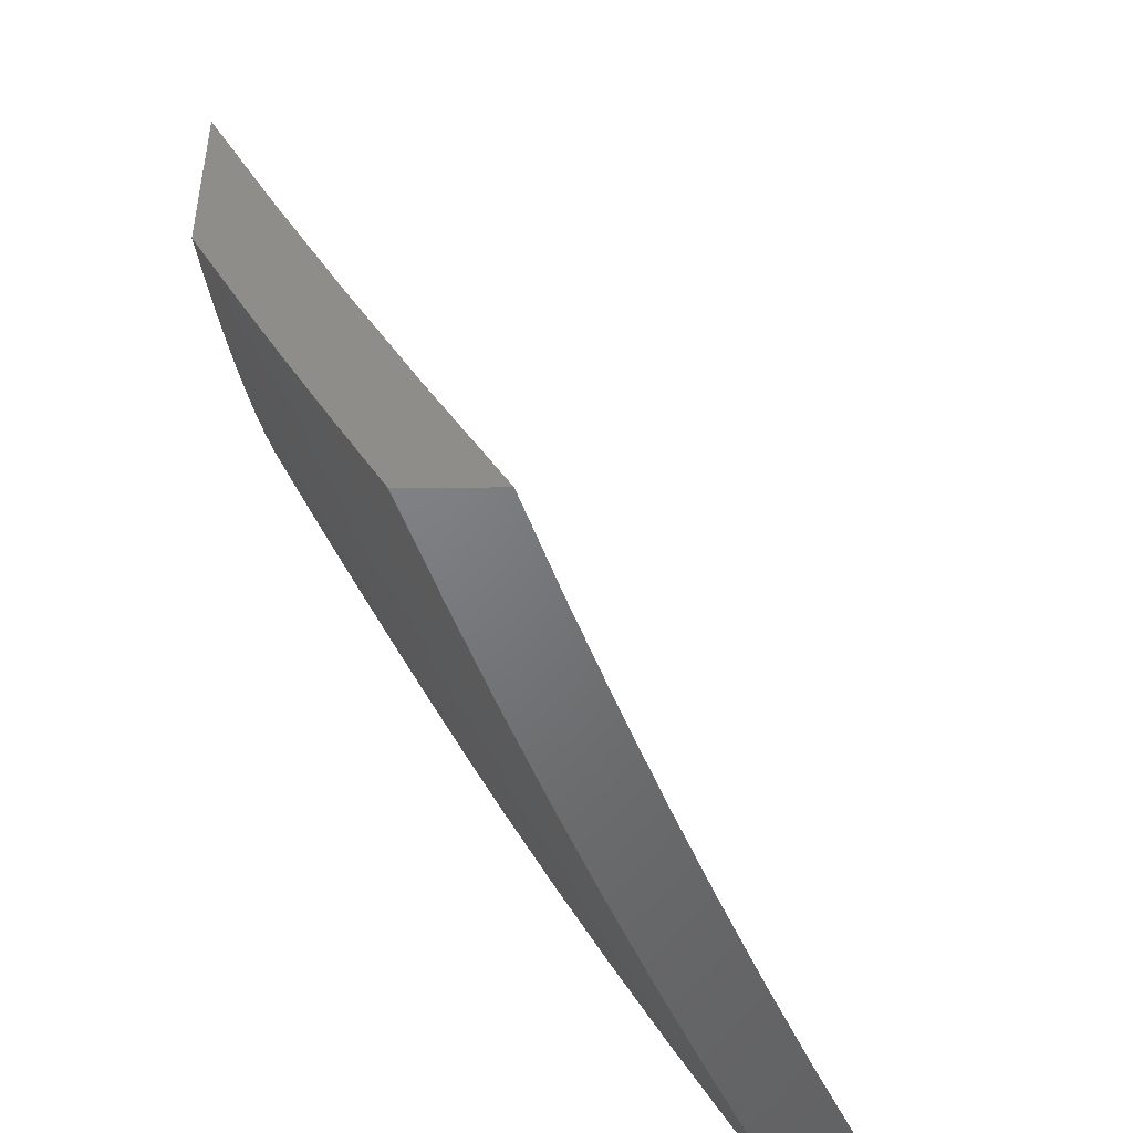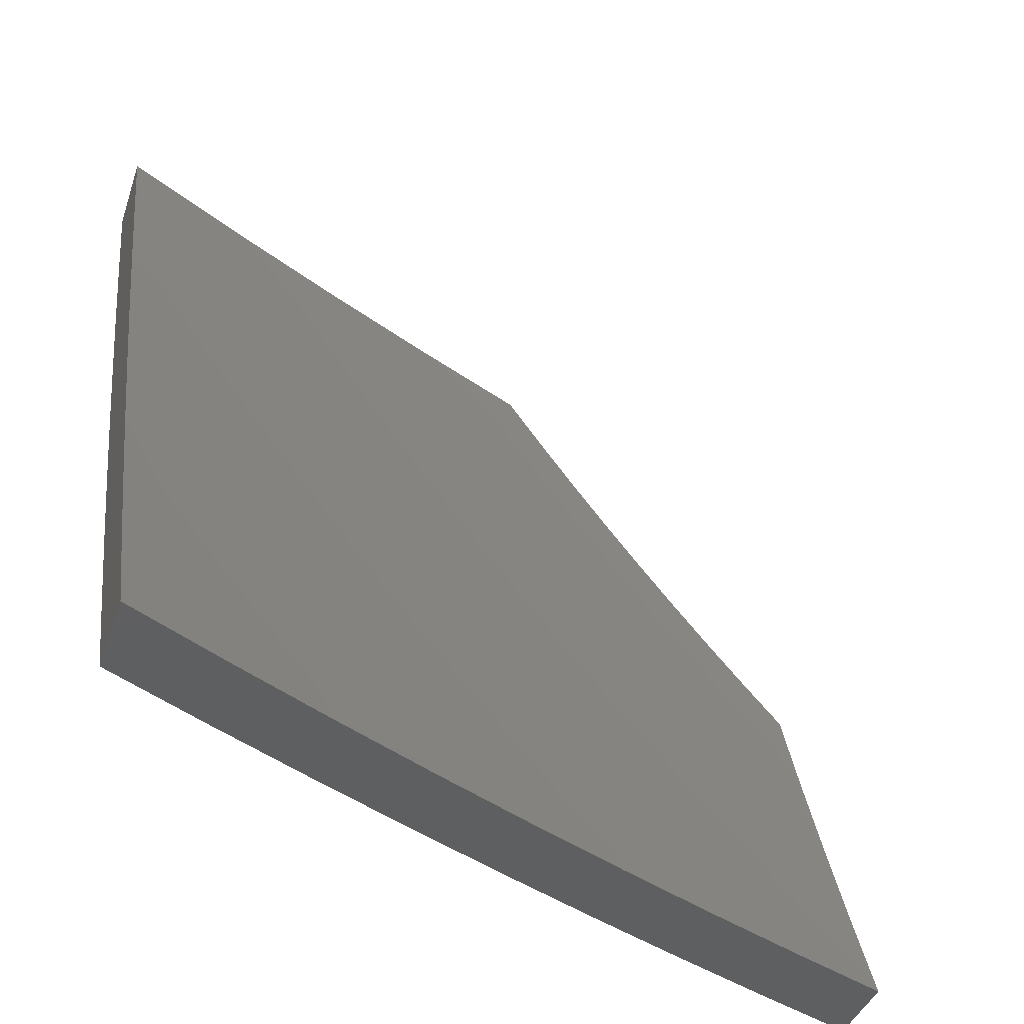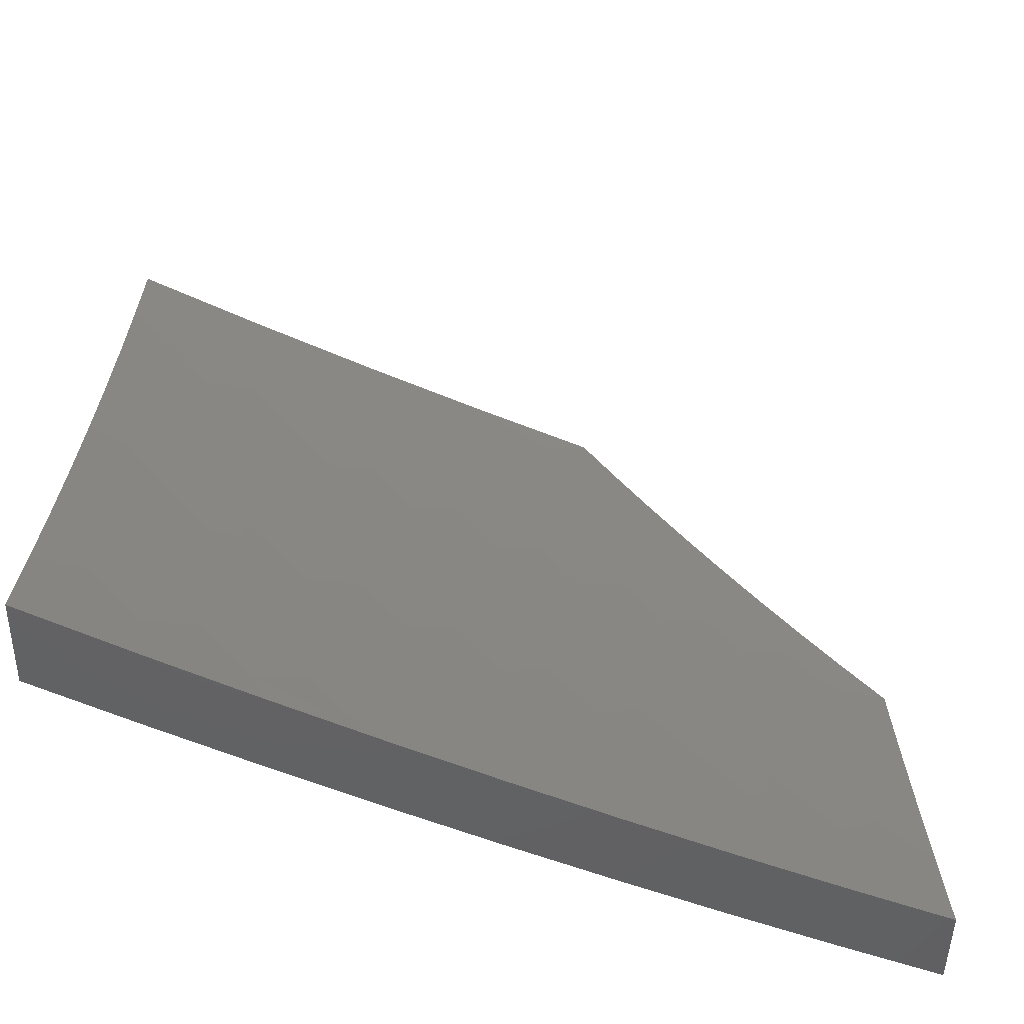
<metadata>
{"format":"stl","ext":"stl","renderer":"f3d","projection":"perspective","resolution":1024,"background":"white","views":[{"elev":39.5,"azim":-90.7,"up":"+Y"},{"elev":-38.5,"azim":-17.4,"up":"+Y"},{"elev":-45.3,"azim":-0.8,"up":"+Y"}]}
</metadata>
<code>
# stl→obj: 345 verts, 686 faces
v -4.878 -4 -9.348
v -4.937 -3.972 -9.328
v -5 -4 -9.279
v -4.999 -3.897 -9.328
v -5 -3.878 -9.337
v -4.946 -3.856 -9.377
v -5 -3.755 -9.393
v -4.953 -3.741 -9.425
v -5 -3.631 -9.447
v -4.957 -3.626 -9.473
v -5 -3.506 -9.499
v -4.958 -3.512 -9.52
v -4.903 -3.473 -9.566
v -4.848 -3.546 -9.566
v -4.793 -3.506 -9.612
v -4.737 -3.577 -9.612
v -4.682 -3.536 -9.658
v -4.626 -3.606 -9.658
v -4.572 -3.564 -9.702
v -4.515 -3.633 -9.702
v -4.461 -3.589 -9.747
v -4.404 -3.656 -9.747
v -4.351 -3.612 -9.79
v -4.294 -3.677 -9.79
v -4.241 -3.632 -9.833
v -4.183 -3.696 -9.833
v -4.131 -3.65 -9.876
v -4.073 -3.712 -9.876
v -4.021 -3.665 -9.918
v -4 -3.742 -9.895
v -4 -3.612 -9.948
v -4.755 -4 -9.415
v -4.771 -3.961 -9.425
v -4.885 -3.93 -9.377
v -4.657 -3.988 -9.473
v -4.632 -4 -9.48
v -4.605 -3.944 -9.52
v -4.507 -4 -9.544
v -4.554 -3.9 -9.566
v -4.492 -3.969 -9.566
v -4.441 -3.924 -9.612
v -4.381 -4 -9.606
v -4.378 -3.99 -9.612
v -4.255 -4 -9.666
v -4.328 -3.944 -9.658
v -4.277 -3.898 -9.702
v -4.39 -3.878 -9.658
v -4.338 -3.833 -9.702
v -4.45 -3.812 -9.658
v -4.398 -3.767 -9.702
v -4.51 -3.744 -9.658
v -4.457 -3.7 -9.702
v -4.569 -3.676 -9.658
v -4.215 -3.962 -9.702
v -4.128 -4 -9.725
v -4.165 -3.915 -9.747
v -4.102 -3.978 -9.747
v -4.053 -3.93 -9.79
v -4 -4 -9.782
v -4.003 -3.881 -9.833
v -4 -3.872 -9.839
v -4.064 -3.82 -9.833
v -4.013 -3.773 -9.876
v -4.124 -3.759 -9.833
v -4 -3.482 -10
v -4.026 -3.557 -9.959
v -4.079 -3.604 -9.918
v -4.082 -3.496 -9.959
v -4.052 -3.424 -10
v -4.137 -3.434 -9.959
v -4.103 -3.366 -10
v -4.19 -3.371 -9.959
v -4.153 -3.306 -10
v -4.243 -3.308 -9.959
v -4.202 -3.247 -10
v -4.295 -3.243 -9.959
v -4.25 -3.186 -10
v -4.345 -3.178 -9.959
v -4.298 -3.125 -10
v -4.395 -3.113 -9.959
v -4.344 -3.063 -10
v -4.443 -3.046 -9.959
v -4.39 -3 -10
v -4.544 -3 -9.926
v -4.697 -3 -9.85
v -4.607 -3.057 -9.876
v -4.549 -3.018 -9.918
v -4.501 -3.086 -9.918
v -4.452 -3.153 -9.918
v -4.402 -3.22 -9.918
v -4.35 -3.286 -9.918
v -4.298 -3.351 -9.918
v -4.245 -3.415 -9.918
v -4.19 -3.479 -9.918
v -4.135 -3.542 -9.918
v -4.849 -3 -9.771
v -4.713 -3.025 -9.833
v -4.665 -3.096 -9.833
v -4.559 -3.126 -9.876
v -5 -3 -9.69
v -4.878 -3.028 -9.747
v -4.83 -3.1 -9.747
v -4.772 -3.063 -9.79
v -4.723 -3.134 -9.79
v -4.616 -3.165 -9.833
v -4.509 -3.194 -9.876
v -5 -3.127 -9.645
v -4.995 -3.101 -9.658
v -4.937 -3.064 -9.702
v -4.946 -3.175 -9.658
v -5 -3.254 -9.598
v -4.896 -3.249 -9.658
v -4.953 -3.286 -9.612
v -4.844 -3.321 -9.658
v -4.901 -3.36 -9.612
v -4.791 -3.394 -9.658
v -4.847 -3.433 -9.612
v -4.737 -3.465 -9.658
v -5 -3.38 -9.55
v -4.957 -3.399 -9.566
v -4.353 -3.394 -9.876
v -4.299 -3.459 -9.876
v -4.244 -3.523 -9.876
v -4.188 -3.587 -9.876
v -4.408 -3.437 -9.833
v -4.354 -3.503 -9.833
v -4.298 -3.568 -9.833
v -4.406 -3.328 -9.876
v -4.458 -3.261 -9.876
v -4.463 -3.479 -9.79
v -4.408 -3.546 -9.79
v -4.462 -3.37 -9.833
v -4.514 -3.302 -9.833
v -4.566 -3.234 -9.833
v -4.518 -3.522 -9.747
v -4.517 -3.412 -9.79
v -4.57 -3.343 -9.79
v -4.623 -3.274 -9.79
v -4.673 -3.204 -9.79
v -4.628 -3.495 -9.702
v -4.573 -3.453 -9.747
v -4.626 -3.384 -9.747
v -4.679 -3.314 -9.747
v -4.731 -3.244 -9.747
v -4.781 -3.172 -9.747
v -4.68 -3.648 -9.612
v -4.622 -3.718 -9.612
v -4.563 -3.788 -9.612
v -4.502 -3.856 -9.612
v -4.734 -3.69 -9.566
v -4.675 -3.761 -9.566
v -4.615 -3.831 -9.566
v -4.791 -3.619 -9.566
v -4.845 -3.659 -9.52
v -4.787 -3.732 -9.52
v -4.899 -3.7 -9.473
v -4.841 -3.773 -9.473
v -4.894 -3.815 -9.425
v -4.833 -3.888 -9.425
v -4.728 -3.804 -9.52
v -4.667 -3.874 -9.52
v -4.78 -3.846 -9.473
v -4.719 -3.918 -9.473
v -4.346 -3.722 -9.747
v -4.287 -3.787 -9.747
v -4.226 -3.852 -9.747
v -4.235 -3.742 -9.79
v -4.175 -3.805 -9.79
v -4.115 -3.868 -9.79
v -4.682 -3.425 -9.702
v -4.903 -3.586 -9.52
v -4.735 -3.354 -9.702
v -4.787 -3.283 -9.702
v -4.838 -3.21 -9.702
v -4.888 -3.138 -9.702
v -4.128 -4 -9.832
v -4.098 -3.973 -9.857
v -4 -4 -9.888
v -4.056 -3.933 -9.894
v -4.014 -3.892 -9.929
v -4.118 -3.871 -9.894
v -4.075 -3.831 -9.929
v -4.179 -3.808 -9.894
v -4.136 -3.769 -9.929
v -4.195 -3.706 -9.929
v -4.151 -3.667 -9.965
v -4.253 -3.642 -9.929
v -4.208 -3.604 -9.965
v -4.31 -3.578 -9.929
v -4.265 -3.54 -9.965
v -4.32 -3.476 -9.965
v -4.243 -3.476 -10
v -4.32 -3.384 -10
v -4.374 -3.41 -9.965
v -4.428 -3.344 -9.965
v -4.42 -3.446 -9.929
v -4.474 -3.379 -9.929
v -4.466 -3.482 -9.894
v -4.521 -3.414 -9.894
v -4.512 -3.518 -9.857
v -4.567 -3.449 -9.857
v -4.558 -3.553 -9.821
v -4.614 -3.484 -9.821
v -4.604 -3.589 -9.784
v -4.66 -3.519 -9.784
v -4.649 -3.624 -9.746
v -4.706 -3.554 -9.746
v -4.694 -3.66 -9.708
v -4.752 -3.588 -9.708
v -4.74 -3.695 -9.67
v -4.797 -3.623 -9.67
v -4.785 -3.73 -9.631
v -4.843 -3.657 -9.631
v -4.829 -3.765 -9.592
v -4.888 -3.692 -9.592
v -4.874 -3.8 -9.553
v -4.933 -3.726 -9.553
v -4.919 -3.834 -9.513
v -4.979 -3.76 -9.513
v -4.963 -3.869 -9.473
v -5 -3.754 -9.503
v -5 -3.878 -9.448
v -4.945 -3.979 -9.432
v -5 -4 -9.391
v -4.878 -4 -9.459
v -4.901 -3.943 -9.473
v -4.858 -3.908 -9.513
v -4.255 -4 -9.774
v -4.244 -3.99 -9.784
v -4.202 -3.95 -9.821
v -4.16 -3.911 -9.857
v -4.264 -3.886 -9.821
v -4.221 -3.847 -9.857
v -4.282 -3.783 -9.857
v -4.238 -3.745 -9.894
v -4.341 -3.718 -9.857
v -4.297 -3.68 -9.894
v -4.399 -3.652 -9.857
v -4.355 -3.615 -9.894
v -4.411 -3.549 -9.894
v -4.366 -3.512 -9.929
v -4.381 -4 -9.714
v -4.349 -3.964 -9.746
v -4.307 -3.925 -9.784
v -4.507 -4 -9.653
v -4.455 -3.936 -9.708
v -4.412 -3.898 -9.746
v -4.368 -3.86 -9.784
v -4.325 -3.821 -9.821
v -4.631 -4 -9.59
v -4.603 -3.942 -9.631
v -4.56 -3.905 -9.67
v -4.497 -3.974 -9.67
v -4.646 -3.979 -9.592
v -4.755 -4 -9.526
v -4.752 -3.945 -9.553
v -4.795 -3.981 -9.513
v -4.814 -3.873 -9.553
v -4.992 -3.651 -9.553
v -5 -3.631 -9.557
v -4.946 -3.618 -9.592
v -5 -3.506 -9.609
v -4.956 -3.51 -9.631
v -5 -3.38 -9.658
v -4.963 -3.403 -9.67
v -4.968 -3.296 -9.708
v -4.916 -3.371 -9.708
v -4.92 -3.265 -9.746
v -4.868 -3.338 -9.746
v -4.872 -3.233 -9.784
v -4.821 -3.305 -9.784
v -4.824 -3.201 -9.821
v -4.773 -3.273 -9.821
v -4.775 -3.169 -9.857
v -4.725 -3.24 -9.857
v -4.727 -3.136 -9.894
v -4.677 -3.207 -9.894
v -4.678 -3.104 -9.929
v -4.629 -3.174 -9.929
v -4.629 -3.072 -9.965
v -4.581 -3.141 -9.965
v -4.539 -3.098 -10
v -4.531 -3.209 -9.965
v -4.468 -3.195 -10
v -4.48 -3.277 -9.965
v -4.395 -3.29 -10
v -5 -3.254 -9.707
v -4.971 -3.191 -9.746
v -5 -3.127 -9.753
v -4.922 -3.159 -9.784
v -4.971 -3.086 -9.784
v -4.922 -3.055 -9.821
v -5 -3 -9.797
v -4.903 -3 -9.849
v -4.872 -3.024 -9.857
v -4.805 -3 -9.901
v -4.824 -3.097 -9.857
v -4.775 -3.065 -9.894
v -4.726 -3.034 -9.929
v -4.706 -3 -9.951
v -4.677 -3.002 -9.965
v -4.607 -3 -10
v -4.164 -3.566 -10
v -4.083 -3.654 -10
v -4.092 -3.73 -9.965
v -4 -3.741 -10
v -4.033 -3.791 -9.965
v -4 -3.871 -9.945
v -4.516 -3.868 -9.708
v -4.621 -3.836 -9.67
v -4.665 -3.872 -9.631
v -4.681 -3.766 -9.67
v -4.725 -3.802 -9.631
v -4.473 -3.831 -9.746
v -4.577 -3.799 -9.708
v -4.636 -3.73 -9.708
v -4.429 -3.793 -9.784
v -4.533 -3.763 -9.746
v -4.591 -3.694 -9.746
v -4.385 -3.756 -9.821
v -4.488 -3.726 -9.784
v -4.547 -3.658 -9.784
v -4.708 -3.909 -9.592
v -4.77 -3.837 -9.592
v -4.444 -3.689 -9.821
v -4.456 -3.585 -9.857
v -4.501 -3.622 -9.821
v -4.9 -3.584 -9.631
v -4.854 -3.55 -9.67
v -4.807 -3.517 -9.708
v -4.761 -3.483 -9.746
v -4.714 -3.449 -9.784
v -4.668 -3.414 -9.821
v -4.621 -3.38 -9.857
v -4.574 -3.346 -9.894
v -4.527 -3.311 -9.929
v -4.909 -3.477 -9.67
v -4.862 -3.444 -9.708
v -4.815 -3.411 -9.746
v -4.768 -3.377 -9.784
v -4.721 -3.344 -9.821
v -4.674 -3.31 -9.857
v -4.626 -3.277 -9.894
v -4.578 -3.243 -9.929
v -4.873 -3.128 -9.821
f 1 2 3
f 3 2 4
f 3 4 5
f 5 4 6
f 5 6 7
f 7 6 8
f 7 8 9
f 9 8 10
f 9 10 11
f 11 10 12
f 11 12 13
f 13 12 14
f 13 14 15
f 15 14 16
f 15 16 17
f 17 16 18
f 17 18 19
f 19 18 20
f 19 20 21
f 21 20 22
f 21 22 23
f 23 22 24
f 23 24 25
f 25 24 26
f 25 26 27
f 27 26 28
f 27 28 29
f 29 28 30
f 29 30 31
f 32 33 1
f 1 33 34
f 1 34 2
f 2 34 4
f 33 32 35
f 35 32 36
f 35 36 37
f 37 36 38
f 37 38 39
f 39 38 40
f 39 40 41
f 41 40 42
f 41 42 43
f 43 42 44
f 43 44 45
f 45 44 46
f 45 46 47
f 47 46 48
f 47 48 49
f 49 48 50
f 49 50 51
f 51 50 52
f 51 52 53
f 53 52 20
f 53 20 18
f 38 42 40
f 46 44 54
f 54 44 55
f 54 55 56
f 56 55 57
f 56 57 58
f 58 57 59
f 58 59 60
f 60 59 61
f 60 61 62
f 62 61 63
f 62 63 64
f 64 63 28
f 64 28 26
f 55 59 57
f 61 30 63
f 63 30 28
f 65 66 31
f 31 66 67
f 31 67 29
f 29 67 27
f 66 65 68
f 68 65 69
f 68 69 70
f 70 69 71
f 70 71 72
f 72 71 73
f 72 73 74
f 74 73 75
f 74 75 76
f 76 75 77
f 76 77 78
f 78 77 79
f 78 79 80
f 80 79 81
f 80 81 82
f 82 81 83
f 82 83 84
f 85 86 84
f 84 86 87
f 84 87 82
f 82 87 88
f 82 88 80
f 80 88 89
f 80 89 78
f 78 89 90
f 78 90 76
f 76 90 91
f 76 91 74
f 74 91 92
f 74 92 72
f 72 92 93
f 72 93 70
f 70 93 94
f 70 94 68
f 68 94 95
f 68 95 66
f 66 95 67
f 96 97 85
f 85 97 98
f 85 98 86
f 86 98 99
f 86 99 88
f 88 99 89
f 100 101 96
f 96 101 102
f 96 102 103
f 103 102 104
f 103 104 98
f 98 104 105
f 98 105 99
f 99 105 106
f 99 106 89
f 89 106 90
f 107 108 100
f 100 108 109
f 100 109 101
f 101 109 102
f 108 107 110
f 110 107 111
f 110 111 112
f 112 111 113
f 112 113 114
f 114 113 115
f 114 115 116
f 116 115 117
f 116 117 118
f 118 117 15
f 118 15 17
f 111 119 113
f 113 119 115
f 115 119 120
f 120 119 11
f 120 11 13
f 92 121 93
f 93 121 122
f 93 122 94
f 94 122 123
f 94 123 95
f 95 123 124
f 95 124 67
f 67 124 27
f 121 125 122
f 122 125 126
f 122 126 123
f 123 126 127
f 123 127 124
f 124 127 25
f 124 25 27
f 121 92 128
f 128 92 91
f 128 91 129
f 129 91 90
f 129 90 106
f 125 130 126
f 126 130 131
f 126 131 127
f 127 131 23
f 127 23 25
f 125 121 132
f 132 121 128
f 132 128 133
f 133 128 129
f 133 129 134
f 134 129 106
f 134 106 105
f 130 135 131
f 131 135 21
f 131 21 23
f 130 125 136
f 136 125 132
f 136 132 137
f 137 132 133
f 137 133 138
f 138 133 134
f 138 134 139
f 139 134 105
f 139 105 104
f 21 135 19
f 19 135 140
f 19 140 17
f 17 140 118
f 135 130 141
f 141 130 136
f 141 136 142
f 142 136 137
f 142 137 143
f 143 137 138
f 143 138 144
f 144 138 139
f 144 139 145
f 145 139 104
f 145 104 102
f 18 146 53
f 53 146 147
f 53 147 51
f 51 147 148
f 51 148 49
f 49 148 149
f 49 149 47
f 47 149 41
f 47 41 45
f 45 41 43
f 146 150 147
f 147 150 151
f 147 151 148
f 148 151 152
f 148 152 149
f 149 152 39
f 149 39 41
f 18 16 146
f 146 16 153
f 146 153 150
f 150 153 154
f 150 154 155
f 155 154 156
f 155 156 157
f 157 156 8
f 157 8 158
f 158 8 6
f 158 6 159
f 159 6 34
f 159 34 33
f 150 155 151
f 151 155 160
f 151 160 152
f 152 160 161
f 152 161 39
f 39 161 37
f 155 157 160
f 160 157 162
f 160 162 161
f 161 162 163
f 161 163 37
f 37 163 35
f 157 158 162
f 162 158 159
f 162 159 163
f 163 159 33
f 163 33 35
f 6 4 34
f 22 20 52
f 22 52 164
f 164 52 50
f 164 50 165
f 165 50 48
f 165 48 166
f 166 48 46
f 166 46 56
f 56 46 54
f 22 164 24
f 24 164 167
f 24 167 26
f 26 167 64
f 167 164 165
f 167 165 168
f 168 165 166
f 168 166 169
f 169 166 56
f 169 56 58
f 62 64 168
f 168 64 167
f 62 168 169
f 60 62 169
f 60 169 58
f 135 141 140
f 140 141 170
f 140 170 118
f 118 170 116
f 170 141 142
f 16 14 153
f 153 14 171
f 153 171 154
f 154 171 10
f 154 10 156
f 156 10 8
f 170 142 172
f 172 142 143
f 172 143 173
f 173 143 144
f 173 144 174
f 174 144 145
f 174 145 175
f 175 145 102
f 175 102 109
f 13 15 117
f 12 10 171
f 171 14 12
f 114 116 172
f 172 116 170
f 114 172 173
f 120 13 117
f 120 117 115
f 86 88 87
f 112 114 173
f 112 173 174
f 110 112 174
f 110 174 175
f 96 103 97
f 97 103 98
f 108 110 175
f 108 175 109
f 176 177 178
f 178 177 179
f 178 179 180
f 180 179 181
f 180 181 182
f 182 181 183
f 182 183 184
f 184 183 185
f 184 185 186
f 186 185 187
f 186 187 188
f 188 187 189
f 188 189 190
f 190 189 191
f 190 191 192
f 192 191 193
f 193 191 194
f 193 194 195
f 195 194 196
f 195 196 197
f 197 196 198
f 197 198 199
f 199 198 200
f 199 200 201
f 201 200 202
f 201 202 203
f 203 202 204
f 203 204 205
f 205 204 206
f 205 206 207
f 207 206 208
f 207 208 209
f 209 208 210
f 209 210 211
f 211 210 212
f 211 212 213
f 213 212 214
f 213 214 215
f 215 214 216
f 215 216 217
f 217 216 218
f 217 218 219
f 219 218 220
f 219 220 221
f 221 220 222
f 222 220 223
f 222 223 224
f 224 223 225
f 225 223 226
f 225 226 227
f 227 226 218
f 227 218 216
f 228 229 176
f 176 229 230
f 176 230 231
f 231 230 232
f 231 232 233
f 233 232 234
f 233 234 235
f 235 234 236
f 235 236 237
f 237 236 238
f 237 238 239
f 239 238 240
f 239 240 241
f 241 240 196
f 241 196 194
f 242 243 228
f 228 243 244
f 228 244 229
f 229 244 230
f 245 246 242
f 242 246 247
f 242 247 243
f 243 247 248
f 243 248 244
f 244 248 249
f 244 249 232
f 232 249 234
f 250 251 245
f 245 251 252
f 245 252 253
f 253 252 246
f 253 246 245
f 251 250 254
f 254 250 255
f 254 255 256
f 256 255 257
f 256 257 258
f 258 257 227
f 258 227 216
f 255 225 257
f 257 225 227
f 219 221 259
f 259 221 260
f 259 260 261
f 261 260 262
f 261 262 263
f 263 262 264
f 263 264 265
f 265 264 266
f 265 266 267
f 267 266 268
f 267 268 269
f 269 268 270
f 269 270 271
f 271 270 272
f 271 272 273
f 273 272 274
f 273 274 275
f 275 274 276
f 275 276 277
f 277 276 278
f 277 278 279
f 279 278 280
f 279 280 281
f 281 280 282
f 281 282 283
f 283 282 284
f 283 284 285
f 285 284 286
f 285 286 195
f 195 286 193
f 264 287 266
f 266 287 268
f 268 287 288
f 288 287 289
f 288 289 290
f 290 289 291
f 290 291 292
f 292 291 293
f 292 293 294
f 289 293 291
f 292 294 295
f 295 294 296
f 295 296 297
f 297 296 298
f 297 298 274
f 274 298 276
f 298 296 299
f 299 296 300
f 299 300 301
f 301 300 302
f 301 302 280
f 280 302 282
f 192 303 190
f 190 303 188
f 188 303 186
f 186 303 304
f 186 304 305
f 305 304 306
f 305 306 307
f 307 306 308
f 307 308 182
f 182 308 180
f 308 178 180
f 176 231 177
f 177 231 179
f 232 230 244
f 179 231 181
f 181 231 233
f 181 233 183
f 183 233 235
f 183 235 185
f 185 235 237
f 185 237 187
f 187 237 239
f 187 239 189
f 189 239 241
f 189 241 191
f 191 241 194
f 305 307 184
f 184 307 182
f 186 305 184
f 247 246 309
f 309 246 252
f 309 252 310
f 310 252 311
f 310 311 312
f 312 311 313
f 312 313 210
f 210 313 212
f 248 247 314
f 314 247 309
f 314 309 315
f 315 309 310
f 315 310 316
f 316 310 312
f 316 312 208
f 208 312 210
f 249 248 317
f 317 248 314
f 317 314 318
f 318 314 315
f 318 315 319
f 319 315 316
f 319 316 206
f 206 316 208
f 234 249 320
f 320 249 317
f 320 317 321
f 321 317 318
f 321 318 322
f 322 318 319
f 322 319 204
f 204 319 206
f 311 252 251
f 251 254 323
f 323 254 256
f 323 256 324
f 324 256 258
f 324 258 214
f 214 258 216
f 234 320 236
f 236 320 325
f 236 325 238
f 238 325 326
f 238 326 240
f 240 326 198
f 240 198 196
f 325 320 321
f 313 311 323
f 323 311 251
f 313 323 324
f 325 321 327
f 327 321 322
f 327 322 202
f 202 322 204
f 218 226 220
f 220 226 223
f 212 313 324
f 212 324 214
f 325 327 326
f 326 327 200
f 326 200 198
f 200 327 202
f 219 259 217
f 217 259 261
f 217 261 215
f 215 261 328
f 215 328 213
f 213 328 329
f 213 329 211
f 211 329 330
f 211 330 209
f 209 330 331
f 209 331 207
f 207 331 332
f 207 332 205
f 205 332 333
f 205 333 203
f 203 333 334
f 203 334 201
f 201 334 335
f 201 335 199
f 199 335 336
f 199 336 197
f 197 336 285
f 197 285 195
f 261 263 328
f 328 263 337
f 328 337 329
f 329 337 338
f 329 338 330
f 330 338 339
f 330 339 331
f 331 339 340
f 331 340 332
f 332 340 341
f 332 341 333
f 333 341 342
f 333 342 334
f 334 342 343
f 334 343 335
f 335 343 344
f 335 344 336
f 336 344 283
f 336 283 285
f 263 265 337
f 337 265 267
f 337 267 338
f 338 267 269
f 338 269 339
f 339 269 271
f 339 271 340
f 340 271 273
f 340 273 341
f 341 273 275
f 341 275 342
f 342 275 277
f 342 277 343
f 343 277 279
f 343 279 344
f 344 279 281
f 344 281 283
f 288 290 268
f 268 290 270
f 297 274 272
f 272 270 345
f 345 270 290
f 345 290 292
f 301 280 278
f 298 299 276
f 276 299 278
f 299 301 278
f 295 297 345
f 345 297 272
f 295 345 292
f 81 284 83
f 83 284 282
f 83 282 302
f 81 79 284
f 284 79 286
f 286 79 77
f 286 77 193
f 193 77 75
f 193 75 73
f 193 73 192
f 192 73 71
f 192 71 303
f 303 71 69
f 303 69 65
f 306 304 65
f 65 304 303
f 65 31 306
f 306 31 30
f 306 30 308
f 308 30 61
f 308 61 178
f 178 61 59
f 178 59 176
f 176 59 55
f 176 55 228
f 228 55 44
f 228 44 242
f 242 44 42
f 242 42 245
f 245 42 38
f 245 38 250
f 250 38 36
f 250 36 255
f 255 36 32
f 255 32 225
f 225 32 1
f 225 1 224
f 224 1 3
f 3 5 224
f 224 5 222
f 222 5 7
f 222 7 221
f 221 7 9
f 221 9 260
f 260 9 11
f 260 11 262
f 262 11 119
f 262 119 264
f 264 119 111
f 264 111 287
f 287 111 107
f 287 107 289
f 289 107 100
f 289 100 293
f 100 96 293
f 293 96 294
f 294 96 85
f 294 85 296
f 296 85 300
f 300 85 84
f 300 84 302
f 302 84 83

</code>
